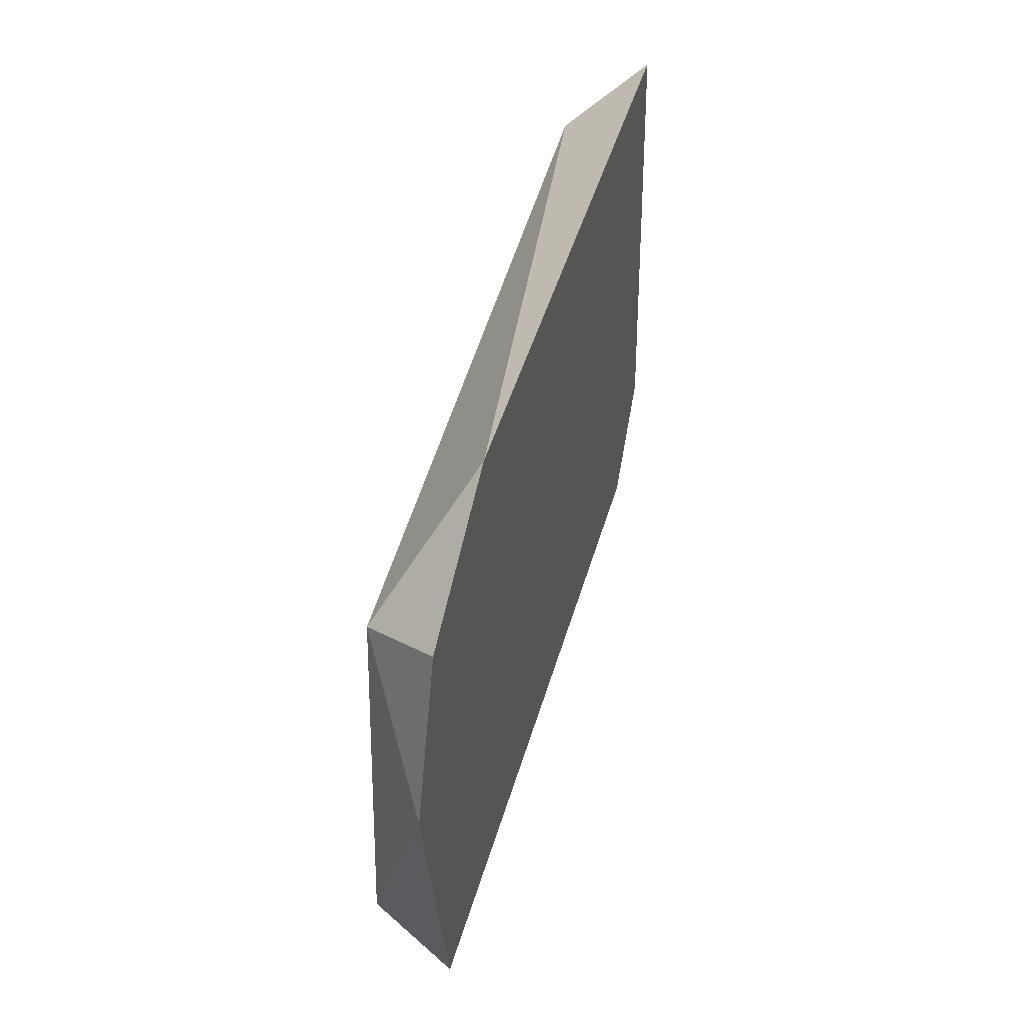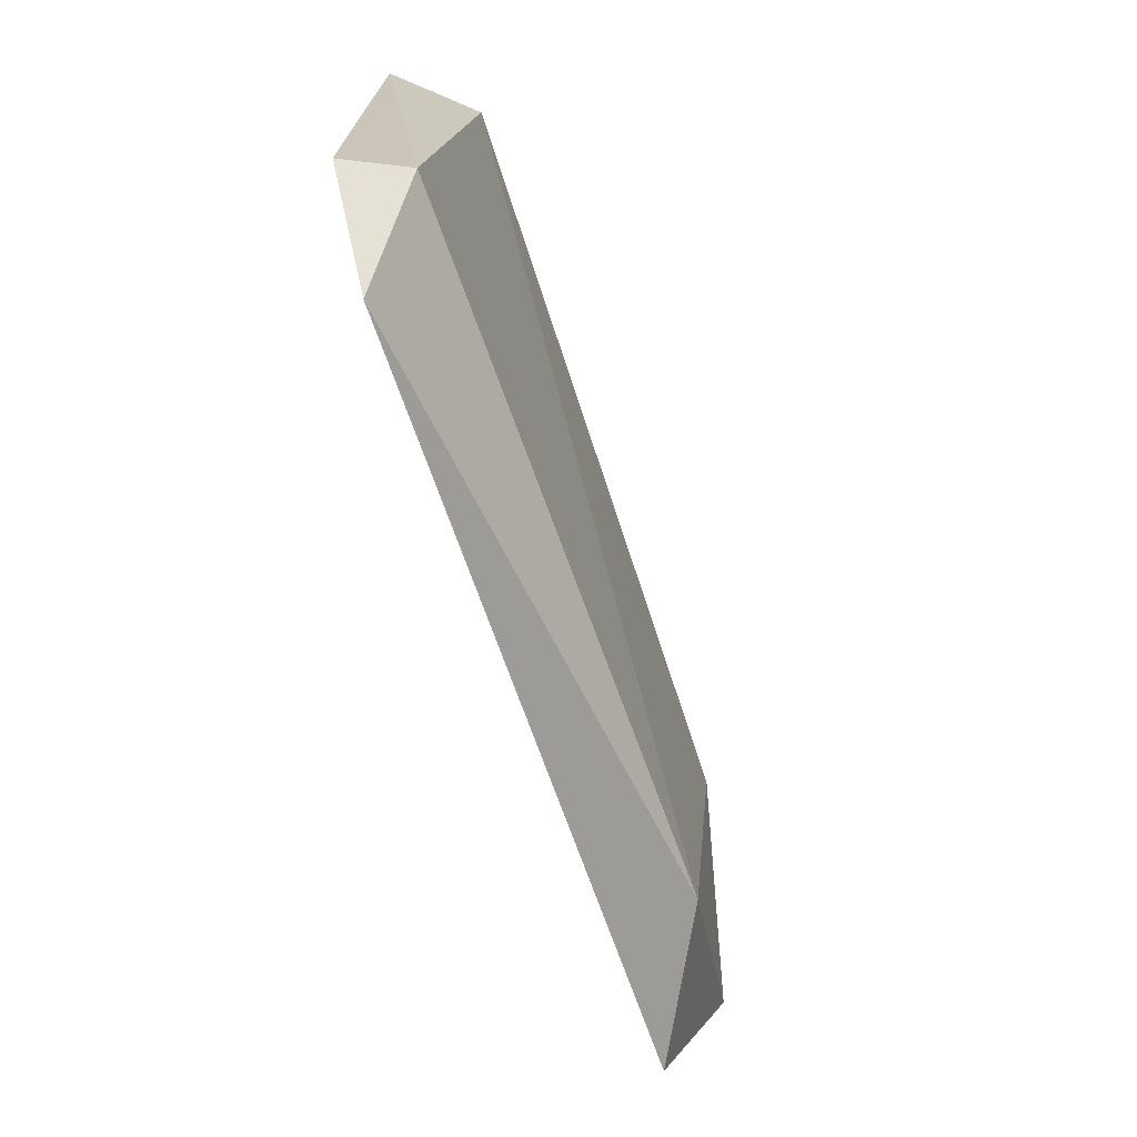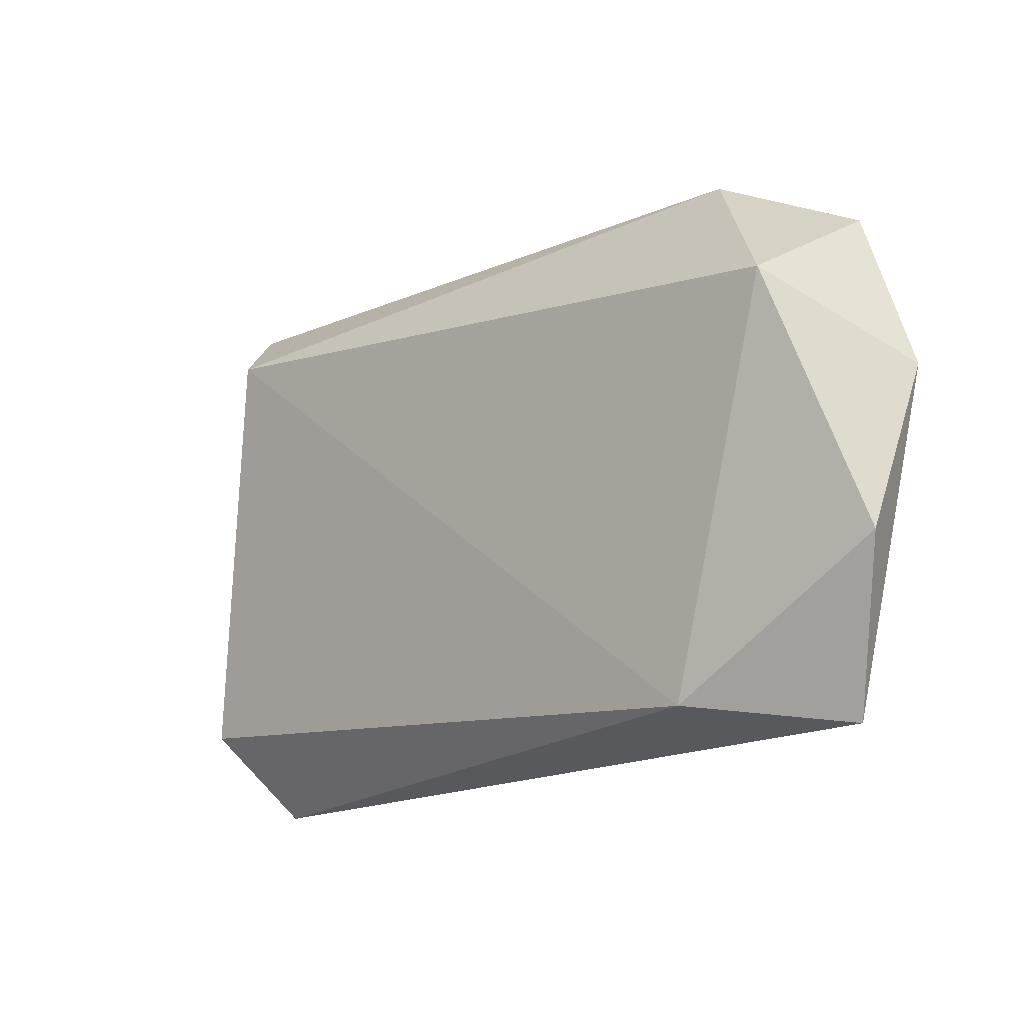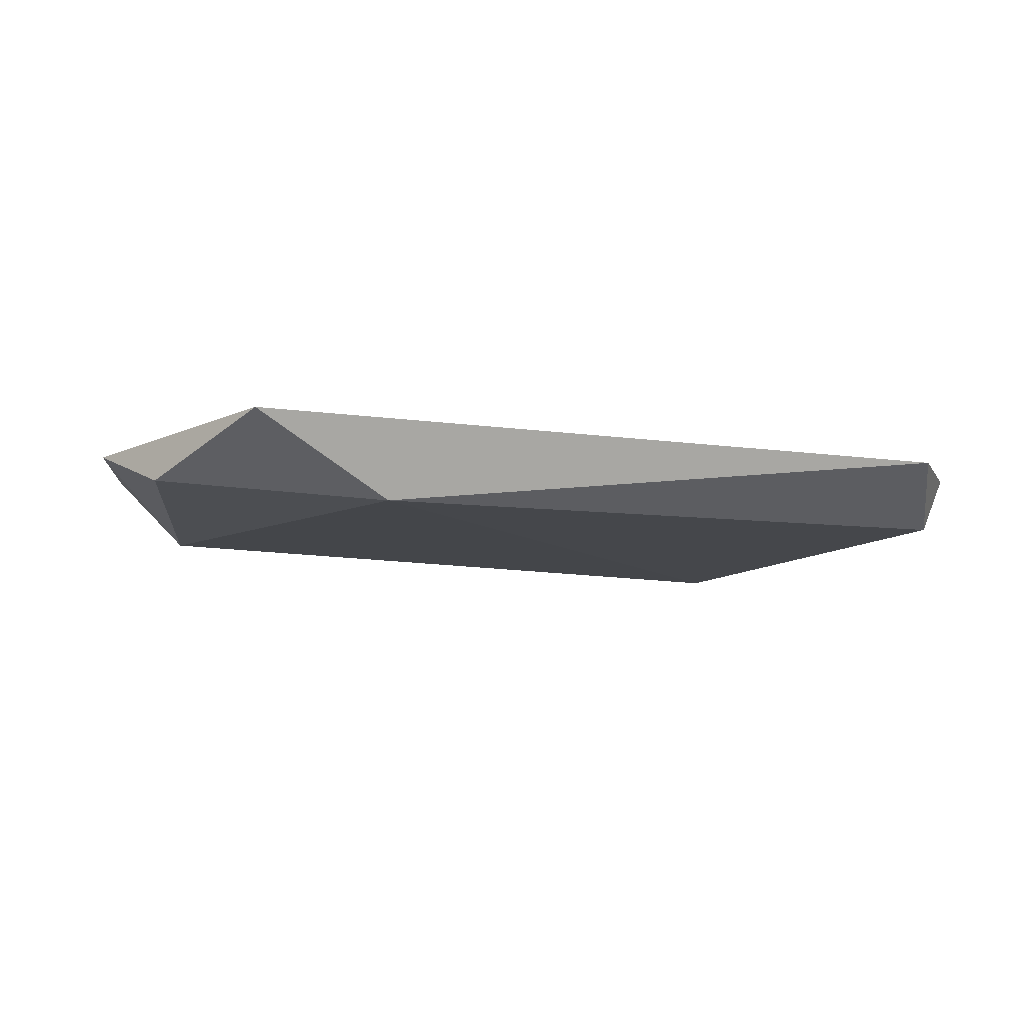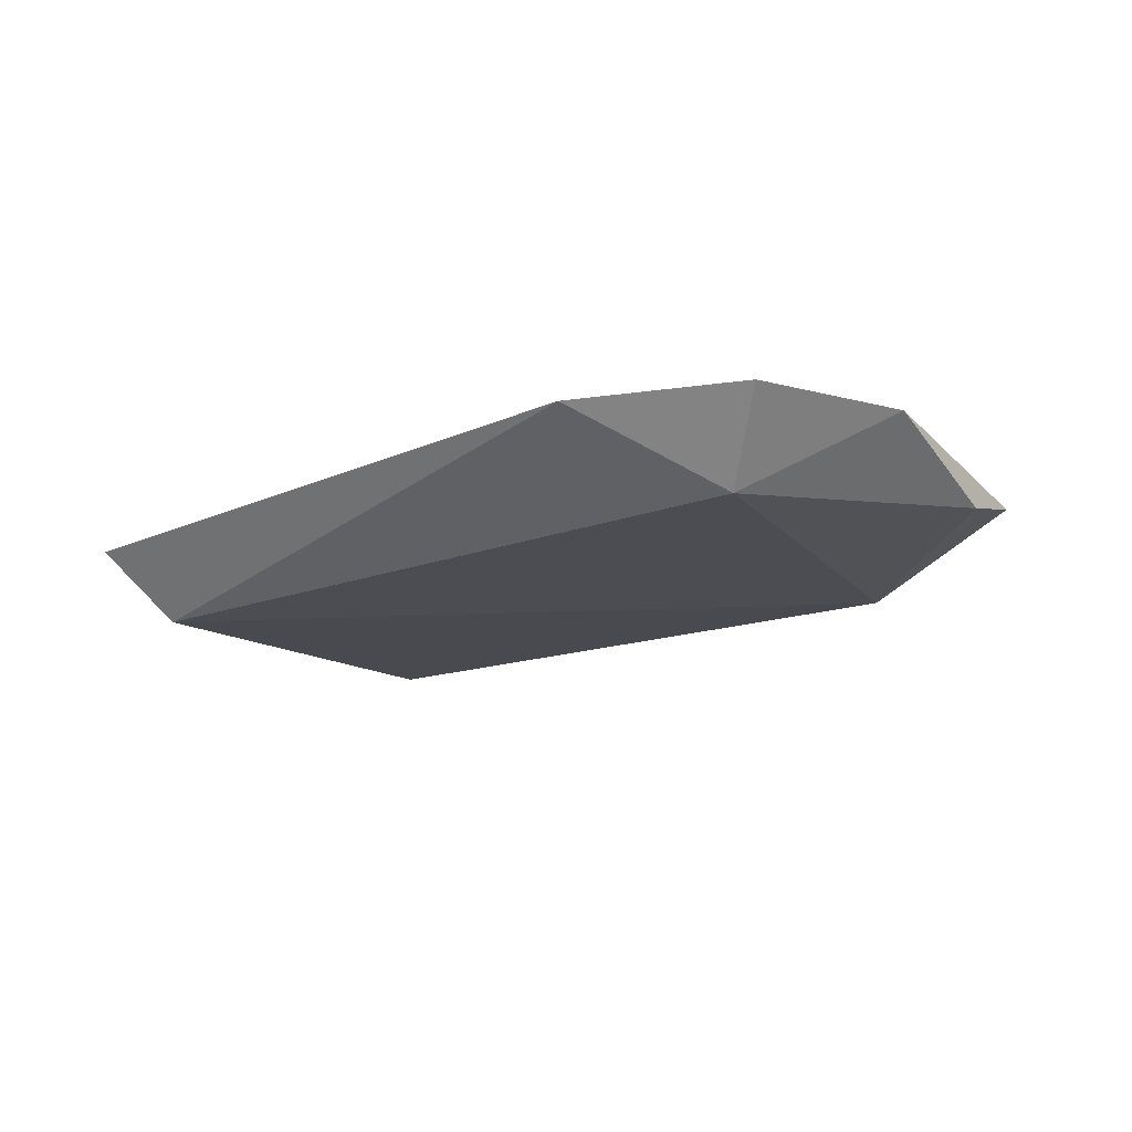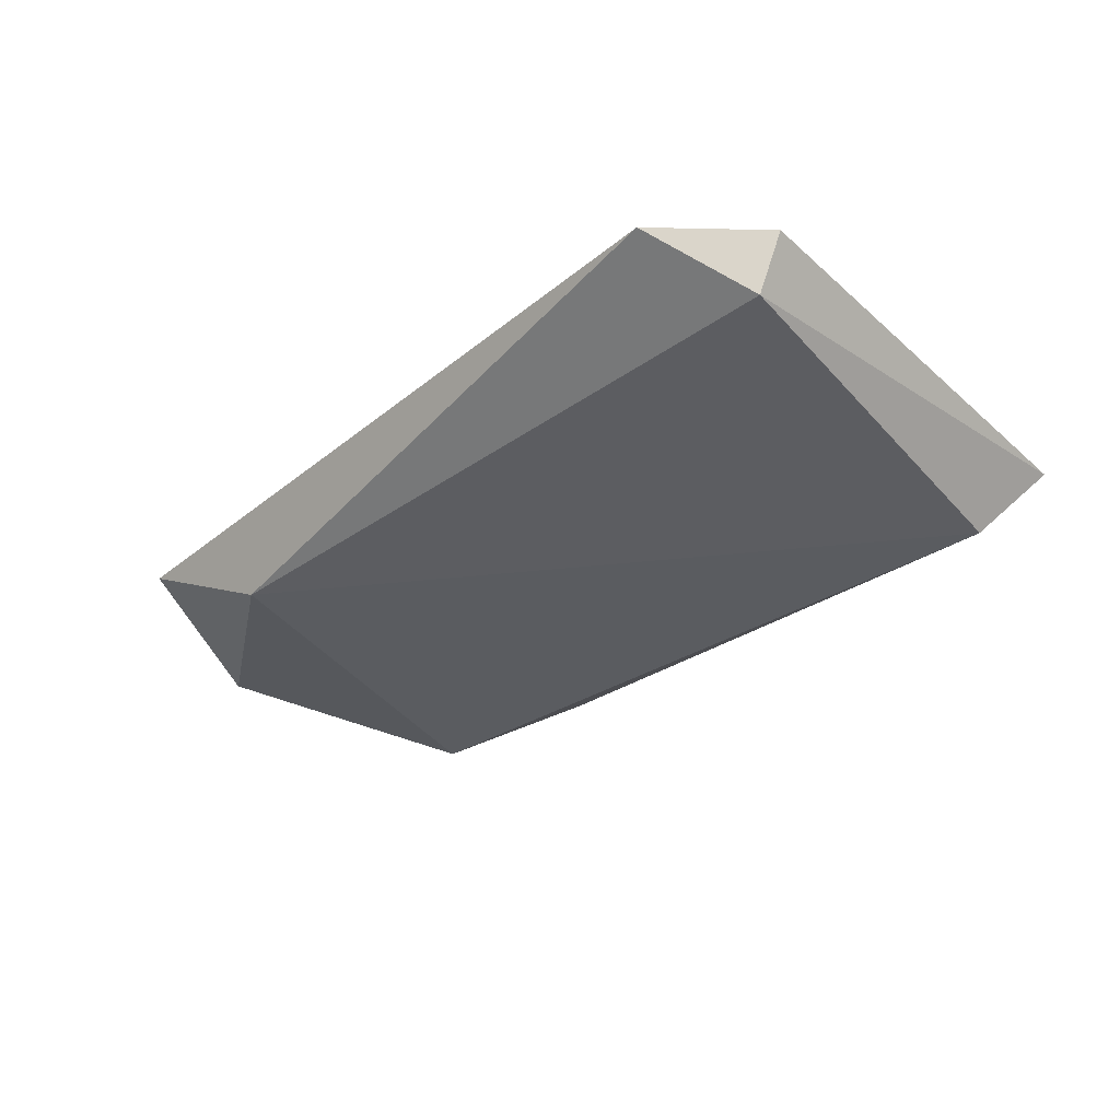
<metadata>
{"format":"obj","ext":"obj","renderer":"f3d","projection":"perspective","resolution":1024,"background":"white","views":[{"elev":43.8,"azim":104.4,"up":"+Z"},{"elev":-67.1,"azim":-71.9,"up":"+Z"},{"elev":-11.3,"azim":43.5,"up":"+Z"},{"elev":-9.4,"azim":154.0,"up":"+Y"},{"elev":-16.4,"azim":40.6,"up":"+Y"},{"elev":-33.7,"azim":-136.6,"up":"+Y"}]}
</metadata>
<code>
g IVCON
v -0.00125 -0.01194 -0.0115
v 0.02275 -0.01195 0.0115
v 0.02847 -0.01194 -0.00929
v -0.001629 -0.01495 0.008322
v 0.02668 -0.01495 0.006848
v 0.03125 -0.01195 0.002996
v -0.003661 -0.01195 0.01053
v -0.003684 -0.01424 -0.008005
v 0.02275 -0.01494 -0.008505
v 0.02904 -0.01195 0.008718
v -0.00475 -0.01194 -0.008004
v 0.03054 -0.01388 -0.003004
f 1 2 3
f 4 5 2
f 6 3 2
f 7 2 1
f 7 4 2
f 8 4 7
f 9 1 3
f 9 8 1
f 9 5 4
f 9 4 8
f 10 2 5
f 10 5 6
f 10 6 2
f 11 7 1
f 11 1 8
f 11 8 7
f 12 5 9
f 12 9 3
f 12 3 6
f 12 6 5

</code>
